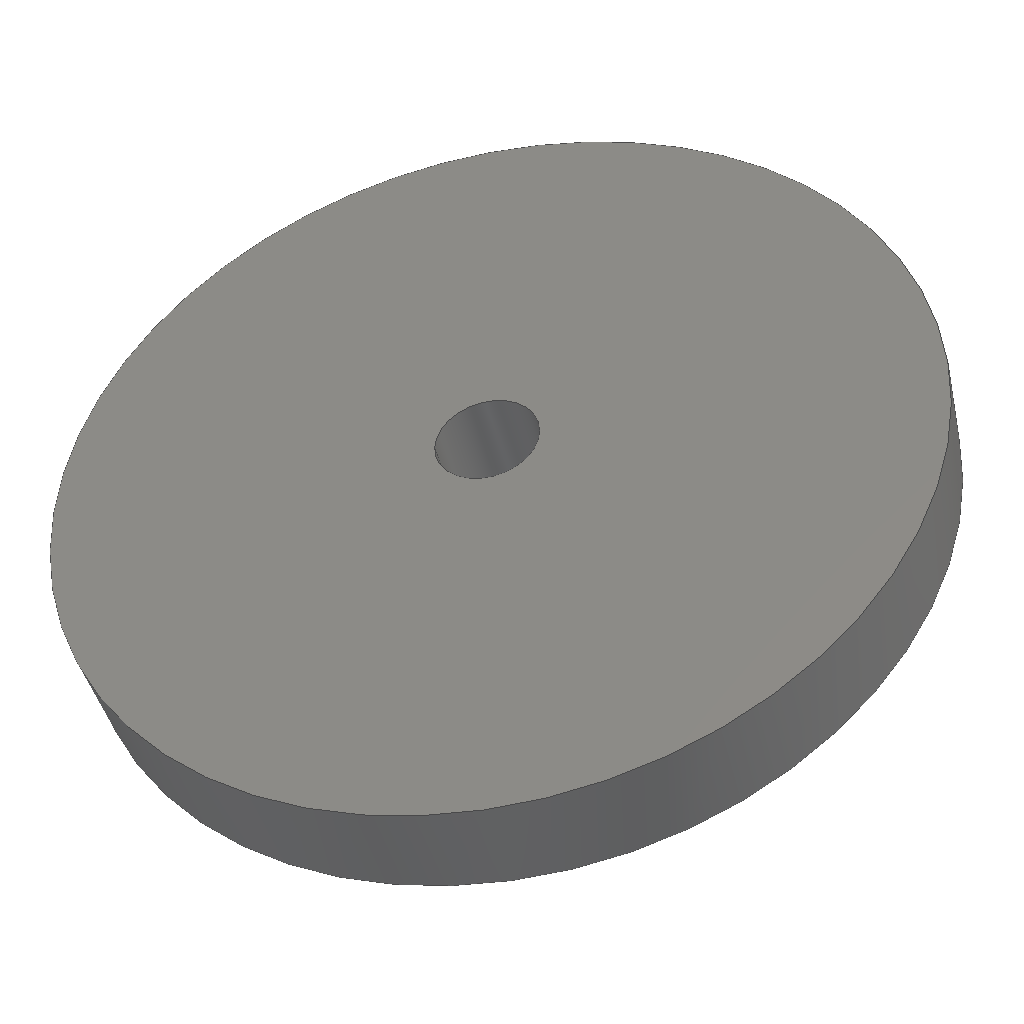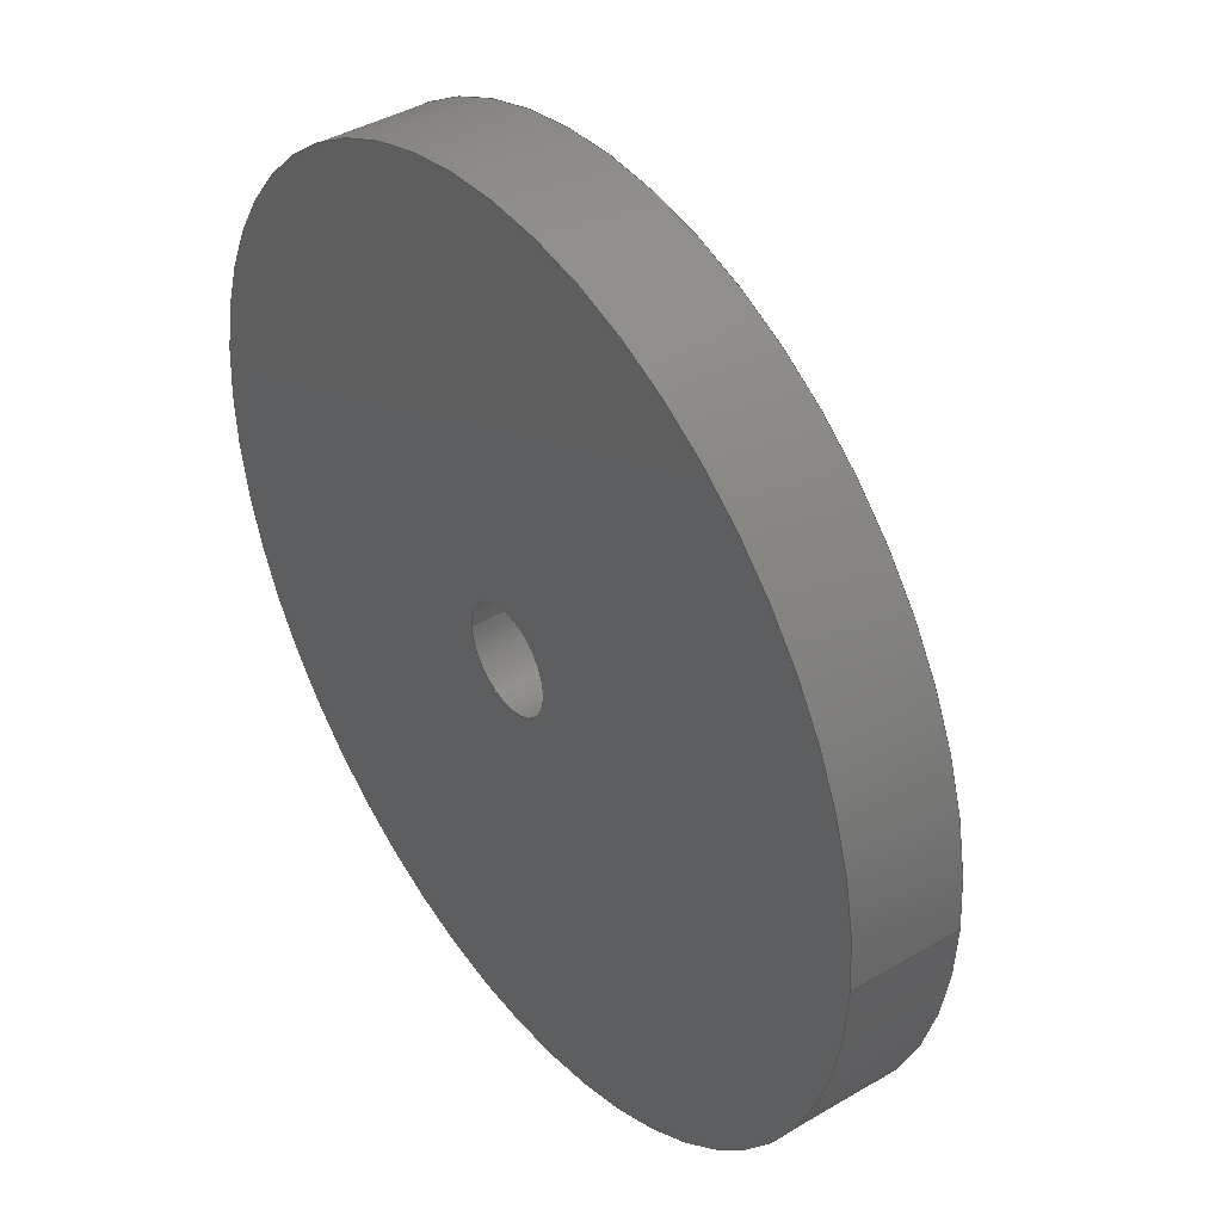
<metadata>
{"format":"step","ext":"step","renderer":"f3d","projection":"perspective","resolution":1024,"background":"white","views":[{"elev":-43.6,"azim":-166.8,"up":"+Y"},{"elev":41.0,"azim":-125.7,"up":"+Y"}]}
</metadata>
<code>
ISO-10303-21;
DATA;
#1 = FILL_AREA_STYLE ('',( #212 ) ) ;
#2 = VECTOR ( 'NONE', #123, 1000 ) ;
#3 = PLANE ( 'NONE',  #98 ) ;
#4 =( NAMED_UNIT ( * ) SI_UNIT ( $, .STERADIAN. ) SOLID_ANGLE_UNIT ( ) );
#5 = ORIENTED_EDGE ( 'NONE', *, *, #78, .T. ) ;
#6 = SHAPE_DEFINITION_REPRESENTATION ( #277, #91 ) ;
#7 = VERTEX_POINT ( 'NONE', #133 ) ;
#8 = ADVANCED_FACE ( 'NONE', ( #32 ), #11, .T. ) ;
#9 = ORIENTED_EDGE ( 'NONE', *, *, #196, .T. ) ;
#10 = VERTEX_POINT ( 'NONE', #227 ) ;
#11 = CYLINDRICAL_SURFACE ( 'NONE', #25, 9.5 ) ;
#12 = DIRECTION ( 'NONE',  ( -0, -0, -1 ) ) ;
#13 = PRODUCT_DEFINITION ( 'UNKNOWN', '', #72, #189 ) ;
#14 = DIRECTION ( 'NONE',  ( 0, 0, 1 ) ) ;
#15 = CARTESIAN_POINT ( 'NONE',  ( 9.5, 1.163e-15, 12 ) ) ;
#16 = AXIS2_PLACEMENT_3D ( 'NONE', #222, #164, #246 ) ;
#17 = AXIS2_PLACEMENT_3D ( 'NONE', #194, #45, #144 ) ;
#18 = DIRECTION ( 'NONE',  ( 1, 0, 0 ) ) ;
#19 = FACE_OUTER_BOUND ( 'NONE', #175, .T. ) ;
#20 = CARTESIAN_POINT ( 'NONE',  ( 3, 3.674e-16, 12 ) ) ;
#21 =( LENGTH_UNIT ( ) NAMED_UNIT ( * ) SI_UNIT ( .MILLI., .METRE. ) );
#22 = CIRCLE ( 'NONE', #57, 3 ) ;
#23 = DIRECTION ( 'NONE',  ( 1, 0, -0 ) ) ;
#24 = EDGE_LOOP ( 'NONE', ( #284, #134, #126, #281 ) ) ;
#25 = AXIS2_PLACEMENT_3D ( 'NONE', #202, #257, #50 ) ;
#26 = SURFACE_STYLE_FILL_AREA ( #132 ) ;
#27 = VERTEX_POINT ( 'NONE', #15 ) ;
#28 = EDGE_CURVE ( 'NONE', #130, #82, #168, .T. ) ;
#29 = VECTOR ( 'NONE', #62, 1000 ) ;
#30 = FILL_AREA_STYLE_COLOUR ( '', #145 ) ;
#31 = ORIENTED_EDGE ( 'NONE', *, *, #28, .T. ) ;
#32 = FACE_OUTER_BOUND ( 'NONE', #24, .T. ) ;
#33 = ORIENTED_EDGE ( 'NONE', *, *, #196, .F. ) ;
#34 = FACE_OUTER_BOUND ( 'NONE', #104, .T. ) ;
#35 = ADVANCED_FACE ( 'NONE', ( #19 ), #209, .F. ) ;
#36 = CARTESIAN_POINT ( 'NONE',  ( 0, 0, 12 ) ) ;
#37 = UNCERTAINTY_MEASURE_WITH_UNIT (LENGTH_MEASURE( 1e-05 ), #21, 'distance_accuracy_value', 'NONE');
#38 = CARTESIAN_POINT ( 'NONE',  ( 0, 0, 0 ) ) ;
#39 = CLOSED_SHELL ( 'NONE', ( #35, #8, #127, #110, #294, #70, #203, #177, #137 ) ) ;
#40 = CARTESIAN_POINT ( 'NONE',  ( 0, 0, 0 ) ) ;
#41 = CIRCLE ( 'NONE', #84, 9.5 ) ;
#42 = STYLED_ITEM ( 'NONE', ( #252 ), #242 ) ;
#43 = FACE_BOUND ( 'NONE', #219, .T. ) ;
#44 = DIRECTION ( 'NONE',  ( 0, 0, 1 ) ) ;
#45 = DIRECTION ( 'NONE',  ( 0, 0, 1 ) ) ;
#46 = DIRECTION ( 'NONE',  ( 1, 0, -0 ) ) ;
#47 = EDGE_LOOP ( 'NONE', ( #52, #60 ) ) ;
#48 = DIRECTION ( 'NONE',  ( 0, 0, 1 ) ) ;
#49 = CARTESIAN_POINT ( 'NONE',  ( 3, 3.674e-16, 0 ) ) ;
#50 = DIRECTION ( 'NONE',  ( -1, 0, 0 ) ) ;
#51 = EDGE_CURVE ( 'NONE', #130, #262, #66, .T. ) ;
#52 = ORIENTED_EDGE ( 'NONE', *, *, #147, .F. ) ;
#53 = SURFACE_STYLE_USAGE ( .BOTH. , #125 ) ;
#54 = AXIS2_PLACEMENT_3D ( 'NONE', #59, #278, #129 ) ;
#55 = ORIENTED_EDGE ( 'NONE', *, *, #273, .T. ) ;
#56 = CIRCLE ( 'NONE', #228, 9.5 ) ;
#57 = AXIS2_PLACEMENT_3D ( 'NONE', #68, #44, #122 ) ;
#58 = ORIENTED_EDGE ( 'NONE', *, *, #253, .T. ) ;
#59 = CARTESIAN_POINT ( 'NONE',  ( 0, 0, 0 ) ) ;
#60 = ORIENTED_EDGE ( 'NONE', *, *, #270, .F. ) ;
#61 = EDGE_CURVE ( 'NONE', #179, #280, #124, .T. ) ;
#62 = DIRECTION ( 'NONE',  ( 0, 0, -1 ) ) ;
#63 = CARTESIAN_POINT ( 'NONE',  ( -25.4, 0, 0 ) ) ;
#64 = CARTESIAN_POINT ( 'NONE',  ( 25.4, 3.111e-15, 6 ) ) ;
#65 = DIRECTION ( 'NONE',  ( 0, 0, -1 ) ) ;
#66 = LINE ( 'NONE', #117, #247 ) ;
#67 = AXIS2_PLACEMENT_3D ( 'NONE', #167, #274, #211 ) ;
#68 = CARTESIAN_POINT ( 'NONE',  ( 0, 0, 12 ) ) ;
#69 = LINE ( 'NONE', #210, #236 ) ;
#70 = ADVANCED_FACE ( 'NONE', ( #183, #245 ), #248, .F. ) ;
#71 = AXIS2_PLACEMENT_3D ( 'NONE', #223, #190, #87 ) ;
#72 = PRODUCT_DEFINITION_FORMATION_WITH_SPECIFIED_SOURCE ( 'ANY', '', #213, .NOT_KNOWN. ) ;
#73 = CARTESIAN_POINT ( 'NONE',  ( 0, 0, 12 ) ) ;
#74 = AXIS2_PLACEMENT_3D ( 'NONE', #186, #65, #185 ) ;
#75 = CARTESIAN_POINT ( 'NONE',  ( -9.5, 0, 12 ) ) ;
#76 = ORIENTED_EDGE ( 'NONE', *, *, #61, .T. ) ;
#77 = FACE_BOUND ( 'NONE', #260, .T. ) ;
#78 = EDGE_CURVE ( 'NONE', #82, #160, #138, .T. ) ;
#79 =( LENGTH_UNIT ( ) NAMED_UNIT ( * ) SI_UNIT ( .MILLI., .METRE. ) );
#80 = ORIENTED_EDGE ( 'NONE', *, *, #216, .F. ) ;
#81 = PRESENTATION_STYLE_ASSIGNMENT (( #53 ) ) ;
#82 = VERTEX_POINT ( 'NONE', #139 ) ;
#83 = ORIENTED_EDGE ( 'NONE', *, *, #253, .F. ) ;
#84 = AXIS2_PLACEMENT_3D ( 'NONE', #73, #250, #119 ) ;
#85 = APPLICATION_PROTOCOL_DEFINITION ( 'draft international standard', 'automotive_design', 1998, #188 ) ;
#86 = ORIENTED_EDGE ( 'NONE', *, *, #121, .F. ) ;
#87 = DIRECTION ( 'NONE',  ( 1, 0, 0 ) ) ;
#88 = APPLICATION_CONTEXT ( 'automotive_design' ) ;
#89 = DIRECTION ( 'NONE',  ( -0, -0, -1 ) ) ;
#90 = CARTESIAN_POINT ( 'NONE',  ( -25.4, 0, 6 ) ) ;
#91 = ADVANCED_BREP_SHAPE_REPRESENTATION ( 'Spool holder axle', ( #242, #54 ), #101 ) ;
#92 = DIRECTION ( 'NONE',  ( -1, 0, 0 ) ) ;
#93 = FACE_OUTER_BOUND ( 'NONE', #178, .T. ) ;
#94 = DIRECTION ( 'NONE',  ( 0, 0, 1 ) ) ;
#95 = EDGE_CURVE ( 'NONE', #221, #179, #231, .T. ) ;
#96 = CARTESIAN_POINT ( 'NONE',  ( 0, 0, 6 ) ) ;
#97 = DIRECTION ( 'NONE',  ( 0, 0, 1 ) ) ;
#98 = AXIS2_PLACEMENT_3D ( 'NONE', #192, #272, #46 ) ;
#99 = AXIS2_PLACEMENT_3D ( 'NONE', #96, #97, #275 ) ;
#100 =( NAMED_UNIT ( * ) PLANE_ANGLE_UNIT ( ) SI_UNIT ( $, .RADIAN. ) );
#101 =( GEOMETRIC_REPRESENTATION_CONTEXT ( 3 ) GLOBAL_UNCERTAINTY_ASSIGNED_CONTEXT ( ( #114 ) ) GLOBAL_UNIT_ASSIGNED_CONTEXT ( ( #256, #103, #4 ) ) REPRESENTATION_CONTEXT ( 'NONE', 'WORKASPACE' ) );
#102 = ORIENTED_EDGE ( 'NONE', *, *, #61, .F. ) ;
#103 =( NAMED_UNIT ( * ) PLANE_ANGLE_UNIT ( ) SI_UNIT ( $, .RADIAN. ) );
#104 = EDGE_LOOP ( 'NONE', ( #238, #108, #5, #105 ) ) ;
#105 = ORIENTED_EDGE ( 'NONE', *, *, #147, .T. ) ;
#106 = ORIENTED_EDGE ( 'NONE', *, *, #95, .F. ) ;
#107 = AXIS2_PLACEMENT_3D ( 'NONE', #232, #171, #255 ) ;
#108 = ORIENTED_EDGE ( 'NONE', *, *, #191, .F. ) ;
#109 = CARTESIAN_POINT ( 'NONE',  ( -9.5, 0, 12 ) ) ;
#110 = ADVANCED_FACE ( 'NONE', ( #34 ), #244, .T. ) ;
#111 = CARTESIAN_POINT ( 'NONE',  ( 0, 0, 6 ) ) ;
#112 = PRESENTATION_LAYER_ASSIGNMENT (  '', '', ( #128 ) ) ;
#113 = AXIS2_PLACEMENT_3D ( 'NONE', #38, #268, #166 ) ;
#114 = UNCERTAINTY_MEASURE_WITH_UNIT (LENGTH_MEASURE( 1e-05 ), #256, 'distance_accuracy_value', 'NONE');
#115 = DIRECTION ( 'NONE',  ( -1, 0, 0 ) ) ;
#116 = DIRECTION ( 'NONE',  ( 0, 0, 1 ) ) ;
#117 = CARTESIAN_POINT ( 'NONE',  ( 25.4, 3.111e-15, 6 ) ) ;
#118 = EDGE_CURVE ( 'NONE', #280, #179, #251, .T. ) ;
#119 = DIRECTION ( 'NONE',  ( 1, 0, 0 ) ) ;
#120 =( NAMED_UNIT ( * ) SI_UNIT ( $, .STERADIAN. ) SOLID_ANGLE_UNIT ( ) );
#121 = EDGE_CURVE ( 'NONE', #10, #7, #214, .T. ) ;
#122 = DIRECTION ( 'NONE',  ( 1, 0, 0 ) ) ;
#123 = DIRECTION ( 'NONE',  ( 0, 0, -1 ) ) ;
#124 = CIRCLE ( 'NONE', #113, 3 ) ;
#125 = SURFACE_SIDE_STYLE ('',( #26 ) ) ;
#126 = ORIENTED_EDGE ( 'NONE', *, *, #121, .T. ) ;
#127 = ADVANCED_FACE ( 'NONE', ( #205 ), #141, .T. ) ;
#128 = STYLED_ITEM ( 'NONE', ( #81 ), #91 ) ;
#129 = DIRECTION ( 'NONE',  ( 1, 0, 0 ) ) ;
#130 = VERTEX_POINT ( 'NONE', #64 ) ;
#131 = AXIS2_PLACEMENT_3D ( 'NONE', #290, #288, #92 ) ;
#132 = FILL_AREA_STYLE ('',( #30 ) ) ;
#133 = CARTESIAN_POINT ( 'NONE',  ( -9.5, 0, 6 ) ) ;
#134 = ORIENTED_EDGE ( 'NONE', *, *, #224, .T. ) ;
#135 = ORIENTED_EDGE ( 'NONE', *, *, #51, .T. ) ;
#136 = DIRECTION ( 'NONE',  ( 0, 0, 1 ) ) ;
#137 = ADVANCED_FACE ( 'NONE', ( #93 ), #165, .F. ) ;
#138 = LINE ( 'NONE', #90, #261 ) ;
#139 = CARTESIAN_POINT ( 'NONE',  ( -25.4, 0, 6 ) ) ;
#140 = AXIS2_PLACEMENT_3D ( 'NONE', #40, #269, #18 ) ;
#141 = CYLINDRICAL_SURFACE ( 'NONE', #131, 25.4 ) ;
#142 = AXIS2_PLACEMENT_3D ( 'NONE', #254, #48, #149 ) ;
#143 = CARTESIAN_POINT ( 'NONE',  ( 0, 0, 12 ) ) ;
#144 = DIRECTION ( 'NONE',  ( 1, 0, 0 ) ) ;
#145 = COLOUR_RGB ( '',0.698, 0.698, 0.698 ) ;
#146 = CARTESIAN_POINT ( 'NONE',  ( -3, 0, 12 ) ) ;
#147 = EDGE_CURVE ( 'NONE', #160, #262, #289, .T. ) ;
#148 = SURFACE_STYLE_USAGE ( .BOTH. , #293 ) ;
#149 = DIRECTION ( 'NONE',  ( 1, 0, 0 ) ) ;
#150 = PLANE ( 'NONE',  #181 ) ;
#151 = MECHANICAL_DESIGN_GEOMETRIC_PRESENTATION_REPRESENTATION (  '', ( #42 ), #158 ) ;
#152 = EDGE_CURVE ( 'NONE', #259, #7, #230, .T. ) ;
#153 = ORIENTED_EDGE ( 'NONE', *, *, #118, .T. ) ;
#154 = ORIENTED_EDGE ( 'NONE', *, *, #118, .F. ) ;
#155 =( GEOMETRIC_REPRESENTATION_CONTEXT ( 3 ) GLOBAL_UNCERTAINTY_ASSIGNED_CONTEXT ( ( #163 ) ) GLOBAL_UNIT_ASSIGNED_CONTEXT ( ( #79, #199, #279 ) ) REPRESENTATION_CONTEXT ( 'NONE', 'WORKASPACE' ) );
#156 = EDGE_LOOP ( 'NONE', ( #159, #31 ) ) ;
#157 = AXIS2_PLACEMENT_3D ( 'NONE', #111, #136, #207 ) ;
#158 =( GEOMETRIC_REPRESENTATION_CONTEXT ( 3 ) GLOBAL_UNCERTAINTY_ASSIGNED_CONTEXT ( ( #37 ) ) GLOBAL_UNIT_ASSIGNED_CONTEXT ( ( #21, #100, #120 ) ) REPRESENTATION_CONTEXT ( 'NONE', 'WORKASPACE' ) );
#159 = ORIENTED_EDGE ( 'NONE', *, *, #191, .T. ) ;
#160 = VERTEX_POINT ( 'NONE', #63 ) ;
#161 = LINE ( 'NONE', #234, #2 ) ;
#162 = CARTESIAN_POINT ( 'NONE',  ( 3, 3.674e-16, 12 ) ) ;
#163 = UNCERTAINTY_MEASURE_WITH_UNIT (LENGTH_MEASURE( 1e-05 ), #79, 'distance_accuracy_value', 'NONE');
#164 = DIRECTION ( 'NONE',  ( 0, 0, 1 ) ) ;
#165 = CYLINDRICAL_SURFACE ( 'NONE', #74, 3 ) ;
#166 = DIRECTION ( 'NONE',  ( 1, 0, 0 ) ) ;
#167 = CARTESIAN_POINT ( 'NONE',  ( 0, 0, 12 ) ) ;
#168 = CIRCLE ( 'NONE', #71, 25.4 ) ;
#169 = FACE_OUTER_BOUND ( 'NONE', #241, .T. ) ;
#170 = AXIS2_PLACEMENT_3D ( 'NONE', #243, #14, #287 ) ;
#171 = DIRECTION ( 'NONE',  ( -0, -0, -1 ) ) ;
#172 = CARTESIAN_POINT ( 'NONE',  ( 25.4, 3.111e-15, 0 ) ) ;
#173 = FACE_OUTER_BOUND ( 'NONE', #156, .T. ) ;
#174 = EDGE_CURVE ( 'NONE', #27, #259, #56, .T. ) ;
#175 = EDGE_LOOP ( 'NONE', ( #264, #286, #154, #220 ) ) ;
#176 = ORIENTED_EDGE ( 'NONE', *, *, #184, .F. ) ;
#177 = ADVANCED_FACE ( 'NONE', ( #43, #291 ), #3, .T. ) ;
#178 = EDGE_LOOP ( 'NONE', ( #106, #9, #55, #102 ) ) ;
#179 = VERTEX_POINT ( 'NONE', #49 ) ;
#180 = AXIS2_PLACEMENT_3D ( 'NONE', #204, #12, #187 ) ;
#181 = AXIS2_PLACEMENT_3D ( 'NONE', #235, #94, #23 ) ;
#182 = ORIENTED_EDGE ( 'NONE', *, *, #184, .T. ) ;
#183 = FACE_BOUND ( 'NONE', #200, .T. ) ;
#184 = EDGE_CURVE ( 'NONE', #259, #27, #41, .T. ) ;
#185 = DIRECTION ( 'NONE',  ( -1, 0, 0 ) ) ;
#186 = CARTESIAN_POINT ( 'NONE',  ( 0, 0, 12 ) ) ;
#187 = DIRECTION ( 'NONE',  ( -1, 0, 0 ) ) ;
#188 = APPLICATION_CONTEXT ( 'automotive_design' ) ;
#189 = PRODUCT_DEFINITION_CONTEXT ( 'detailed design', #188, 'design' ) ;
#190 = DIRECTION ( 'NONE',  ( 0, 0, 1 ) ) ;
#191 = EDGE_CURVE ( 'NONE', #82, #130, #225, .T. ) ;
#192 = CARTESIAN_POINT ( 'NONE',  ( 0, 0, 12 ) ) ;
#193 = VECTOR ( 'NONE', #266, 1000 ) ;
#194 = CARTESIAN_POINT ( 'NONE',  ( 0, 0, 6 ) ) ;
#195 = VERTEX_POINT ( 'NONE', #146 ) ;
#196 = EDGE_CURVE ( 'NONE', #221, #195, #201, .T. ) ;
#197 = EDGE_LOOP ( 'NONE', ( #182, #198 ) ) ;
#198 = ORIENTED_EDGE ( 'NONE', *, *, #174, .T. ) ;
#199 =( NAMED_UNIT ( * ) PLANE_ANGLE_UNIT ( ) SI_UNIT ( $, .RADIAN. ) );
#200 = EDGE_LOOP ( 'NONE', ( #153, #76 ) ) ;
#201 = CIRCLE ( 'NONE', #67, 3 ) ;
#202 = CARTESIAN_POINT ( 'NONE',  ( 0, 0, 12 ) ) ;
#203 = ADVANCED_FACE ( 'NONE', ( #169 ), #249, .T. ) ;
#204 = CARTESIAN_POINT ( 'NONE',  ( 0, 0, 6 ) ) ;
#205 = FACE_OUTER_BOUND ( 'NONE', #282, .T. ) ;
#206 = AXIS2_PLACEMENT_3D ( 'NONE', #143, #265, #115 ) ;
#207 = DIRECTION ( 'NONE',  ( 1, 0, 0 ) ) ;
#208 = DIRECTION ( 'NONE',  ( 1, 0, 0 ) ) ;
#209 = CYLINDRICAL_SURFACE ( 'NONE', #206, 3 ) ;
#210 = CARTESIAN_POINT ( 'NONE',  ( 9.5, 1.163e-15, 12 ) ) ;
#211 = DIRECTION ( 'NONE',  ( 1, 0, 0 ) ) ;
#212 = FILL_AREA_STYLE_COLOUR ( '', #229 ) ;
#213 = PRODUCT ( 'Spool holder axle', 'Spool holder axle', '', ( #218 ) ) ;
#214 = CIRCLE ( 'NONE', #157, 9.5 ) ;
#215 = ORIENTED_EDGE ( 'NONE', *, *, #270, .T. ) ;
#216 = EDGE_CURVE ( 'NONE', #195, #221, #22, .T. ) ;
#217 = ORIENTED_EDGE ( 'NONE', *, *, #28, .F. ) ;
#218 = PRODUCT_CONTEXT ( 'NONE', #88, 'mechanical' ) ;
#219 = EDGE_LOOP ( 'NONE', ( #80, #33 ) ) ;
#220 = ORIENTED_EDGE ( 'NONE', *, *, #273, .F. ) ;
#221 = VERTEX_POINT ( 'NONE', #20 ) ;
#222 = CARTESIAN_POINT ( 'NONE',  ( 0, 0, 0 ) ) ;
#223 = CARTESIAN_POINT ( 'NONE',  ( 0, 0, 6 ) ) ;
#224 = EDGE_CURVE ( 'NONE', #27, #10, #69, .T. ) ;
#225 = CIRCLE ( 'NONE', #17, 25.4 ) ;
#226 = MECHANICAL_DESIGN_GEOMETRIC_PRESENTATION_REPRESENTATION (  '', ( #128 ), #155 ) ;
#227 = CARTESIAN_POINT ( 'NONE',  ( 9.5, 1.163e-15, 6 ) ) ;
#228 = AXIS2_PLACEMENT_3D ( 'NONE', #36, #116, #208 ) ;
#229 = COLOUR_RGB ( '',0.698, 0.698, 0.698 ) ;
#230 = LINE ( 'NONE', #109, #193 ) ;
#231 = LINE ( 'NONE', #162, #29 ) ;
#232 = CARTESIAN_POINT ( 'NONE',  ( 0, 0, 12 ) ) ;
#233 = SURFACE_STYLE_FILL_AREA ( #1 ) ;
#234 = CARTESIAN_POINT ( 'NONE',  ( -3, 0, 12 ) ) ;
#235 = CARTESIAN_POINT ( 'NONE',  ( 0, 0, 6 ) ) ;
#236 = VECTOR ( 'NONE', #292, 1000 ) ;
#237 = ORIENTED_EDGE ( 'NONE', *, *, #152, .T. ) ;
#238 = ORIENTED_EDGE ( 'NONE', *, *, #51, .F. ) ;
#239 = ORIENTED_EDGE ( 'NONE', *, *, #78, .F. ) ;
#240 = ORIENTED_EDGE ( 'NONE', *, *, #224, .F. ) ;
#241 = EDGE_LOOP ( 'NONE', ( #240, #176, #237, #58 ) ) ;
#242 = MANIFOLD_SOLID_BREP ( 'Cut-Extrude1', #39 ) ;
#243 = CARTESIAN_POINT ( 'NONE',  ( 0, 0, 0 ) ) ;
#244 = CYLINDRICAL_SURFACE ( 'NONE', #180, 25.4 ) ;
#245 = FACE_OUTER_BOUND ( 'NONE', #47, .T. ) ;
#246 = DIRECTION ( 'NONE',  ( 1, 0, 0 ) ) ;
#247 = VECTOR ( 'NONE', #267, 1000 ) ;
#248 = PLANE ( 'NONE',  #170 ) ;
#249 = CYLINDRICAL_SURFACE ( 'NONE', #107, 9.5 ) ;
#250 = DIRECTION ( 'NONE',  ( 0, 0, 1 ) ) ;
#251 = CIRCLE ( 'NONE', #140, 3 ) ;
#252 = PRESENTATION_STYLE_ASSIGNMENT (( #148 ) ) ;
#253 = EDGE_CURVE ( 'NONE', #7, #10, #285, .T. ) ;
#254 = CARTESIAN_POINT ( 'NONE',  ( 0, 0, 0 ) ) ;
#255 = DIRECTION ( 'NONE',  ( -1, 0, 0 ) ) ;
#256 =( LENGTH_UNIT ( ) NAMED_UNIT ( * ) SI_UNIT ( .MILLI., .METRE. ) );
#257 = DIRECTION ( 'NONE',  ( -0, -0, -1 ) ) ;
#258 = PRODUCT_RELATED_PRODUCT_CATEGORY ( 'part', '', ( #213 ) ) ;
#259 = VERTEX_POINT ( 'NONE', #75 ) ;
#260 = EDGE_LOOP ( 'NONE', ( #83, #86 ) ) ;
#261 = VECTOR ( 'NONE', #89, 1000 ) ;
#262 = VERTEX_POINT ( 'NONE', #172 ) ;
#263 = CIRCLE ( 'NONE', #142, 25.4 ) ;
#264 = ORIENTED_EDGE ( 'NONE', *, *, #216, .T. ) ;
#265 = DIRECTION ( 'NONE',  ( 0, 0, -1 ) ) ;
#266 = DIRECTION ( 'NONE',  ( -0, -0, -1 ) ) ;
#267 = DIRECTION ( 'NONE',  ( -0, -0, -1 ) ) ;
#268 = DIRECTION ( 'NONE',  ( 0, 0, 1 ) ) ;
#269 = DIRECTION ( 'NONE',  ( 0, 0, 1 ) ) ;
#270 = EDGE_CURVE ( 'NONE', #262, #160, #263, .T. ) ;
#271 = PRESENTATION_LAYER_ASSIGNMENT (  '', '', ( #42 ) ) ;
#272 = DIRECTION ( 'NONE',  ( 0, 0, 1 ) ) ;
#273 = EDGE_CURVE ( 'NONE', #195, #280, #161, .T. ) ;
#274 = DIRECTION ( 'NONE',  ( 0, 0, 1 ) ) ;
#275 = DIRECTION ( 'NONE',  ( 1, 0, 0 ) ) ;
#276 = CARTESIAN_POINT ( 'NONE',  ( -3, 0, 0 ) ) ;
#277 = PRODUCT_DEFINITION_SHAPE ( 'NONE', 'NONE',  #13 ) ;
#278 = DIRECTION ( 'NONE',  ( 0, 0, 1 ) ) ;
#279 =( NAMED_UNIT ( * ) SI_UNIT ( $, .STERADIAN. ) SOLID_ANGLE_UNIT ( ) );
#280 = VERTEX_POINT ( 'NONE', #276 ) ;
#281 = ORIENTED_EDGE ( 'NONE', *, *, #152, .F. ) ;
#282 = EDGE_LOOP ( 'NONE', ( #217, #135, #215, #239 ) ) ;
#283 = APPLICATION_PROTOCOL_DEFINITION ( 'draft international standard', 'automotive_design', 1998, #88 ) ;
#284 = ORIENTED_EDGE ( 'NONE', *, *, #174, .F. ) ;
#285 = CIRCLE ( 'NONE', #99, 9.5 ) ;
#286 = ORIENTED_EDGE ( 'NONE', *, *, #95, .T. ) ;
#287 = DIRECTION ( 'NONE',  ( 1, 0, -0 ) ) ;
#288 = DIRECTION ( 'NONE',  ( -0, -0, -1 ) ) ;
#289 = CIRCLE ( 'NONE', #16, 25.4 ) ;
#290 = CARTESIAN_POINT ( 'NONE',  ( 0, 0, 6 ) ) ;
#291 = FACE_OUTER_BOUND ( 'NONE', #197, .T. ) ;
#292 = DIRECTION ( 'NONE',  ( -0, -0, -1 ) ) ;
#293 = SURFACE_SIDE_STYLE ('',( #233 ) ) ;
#294 = ADVANCED_FACE ( 'NONE', ( #77, #173 ), #150, .T. ) ;
ENDSEC;
END-ISO-10303-21;

</code>
